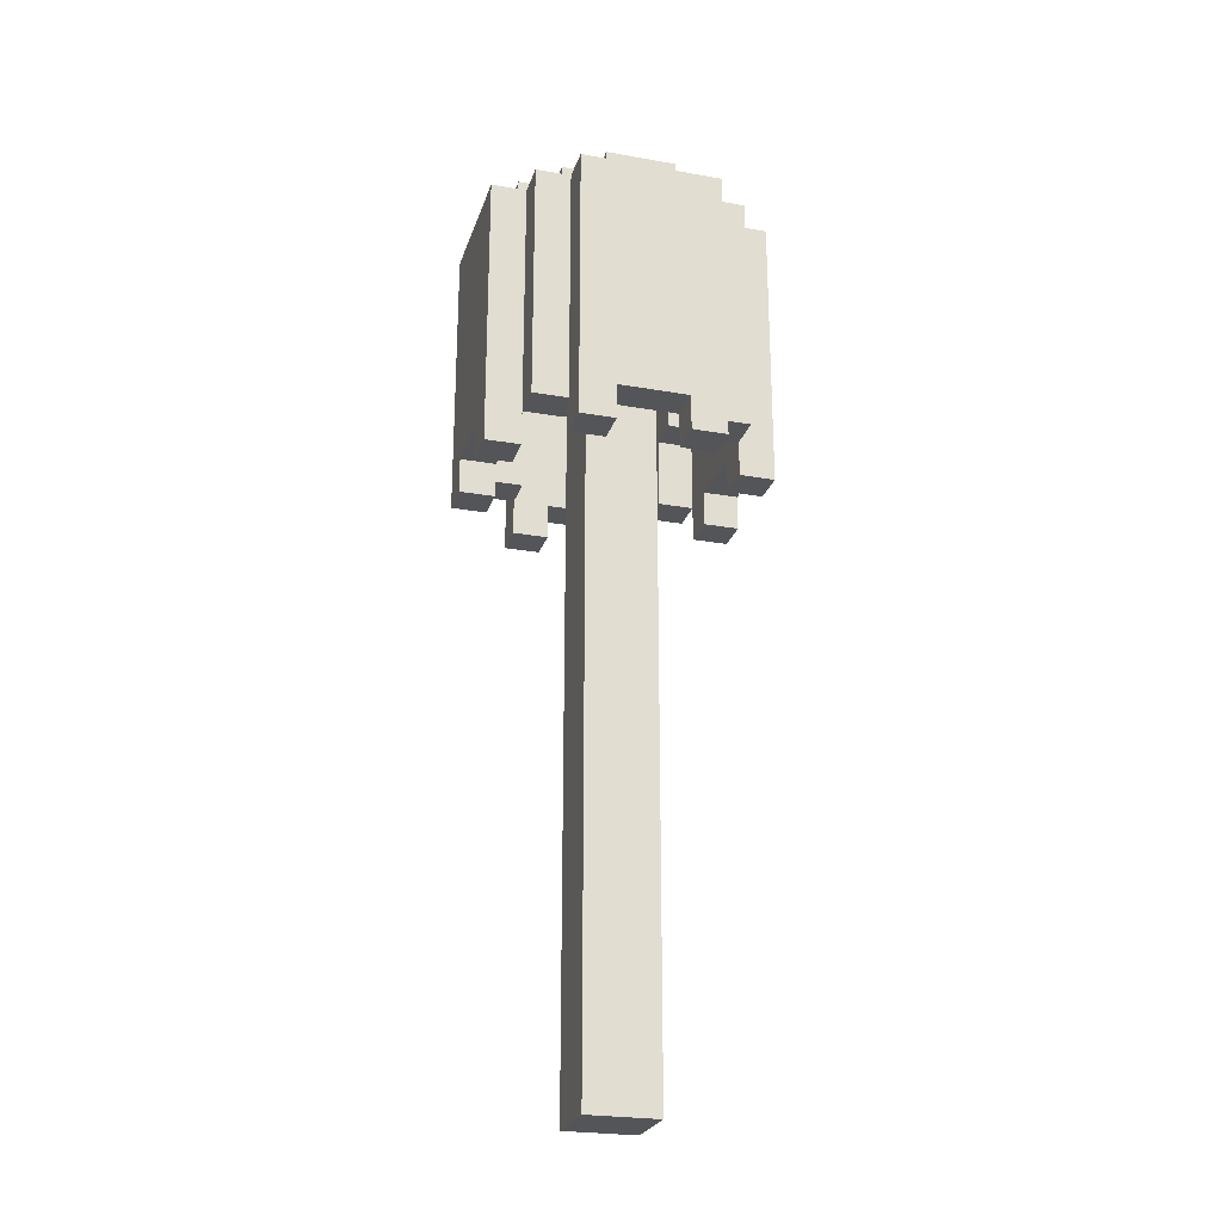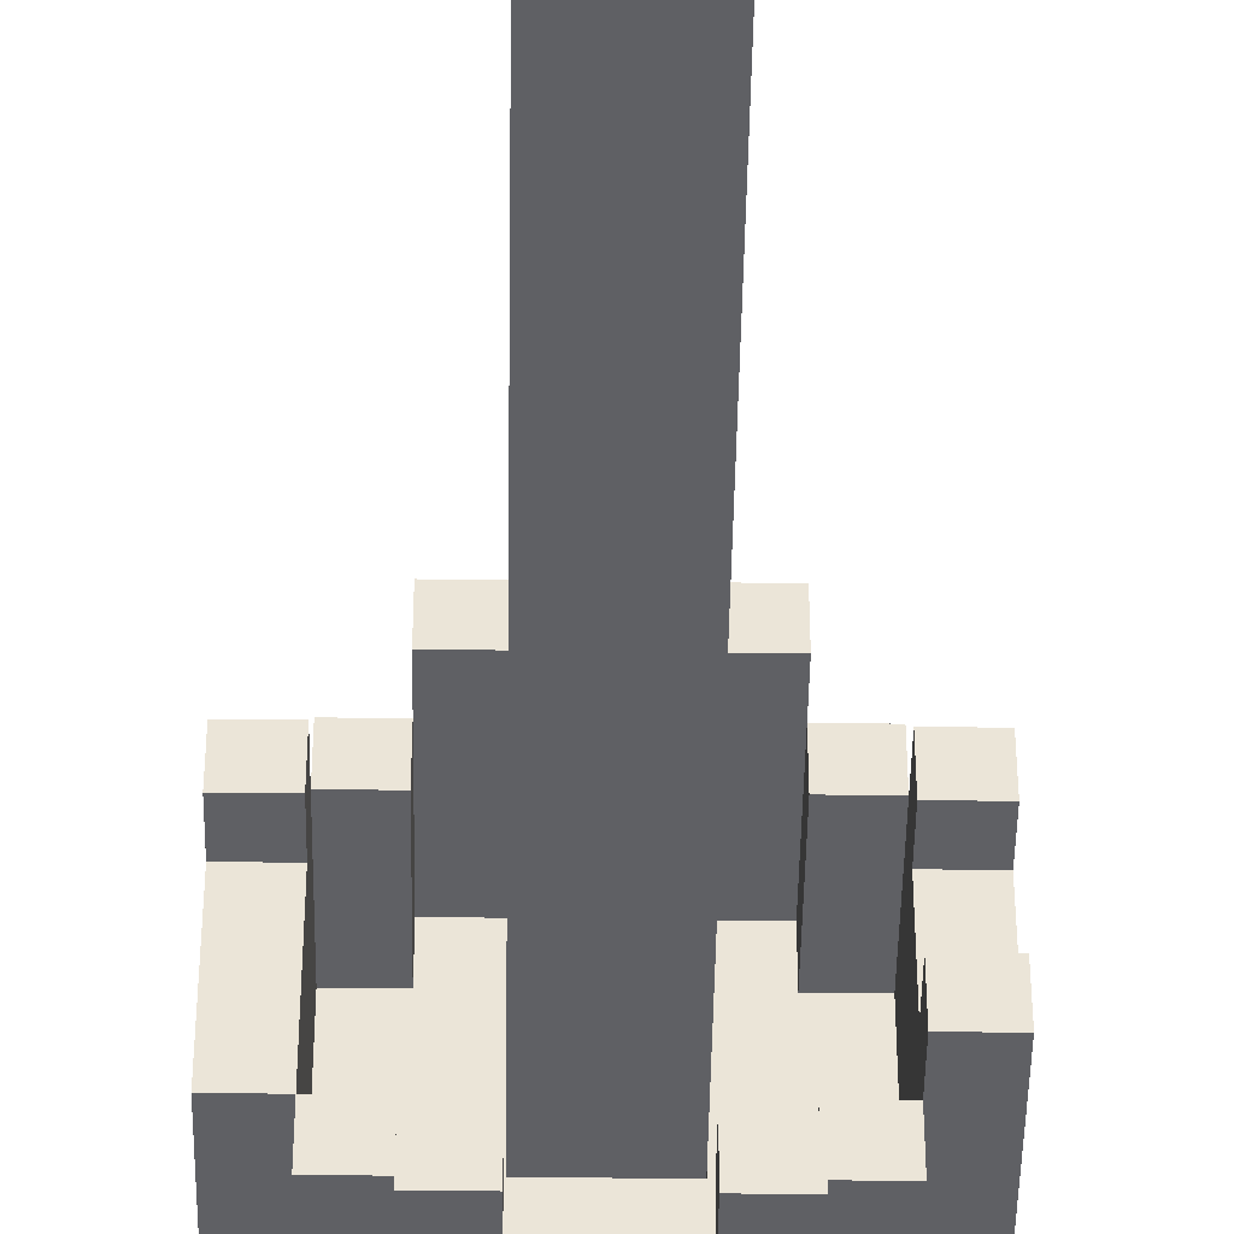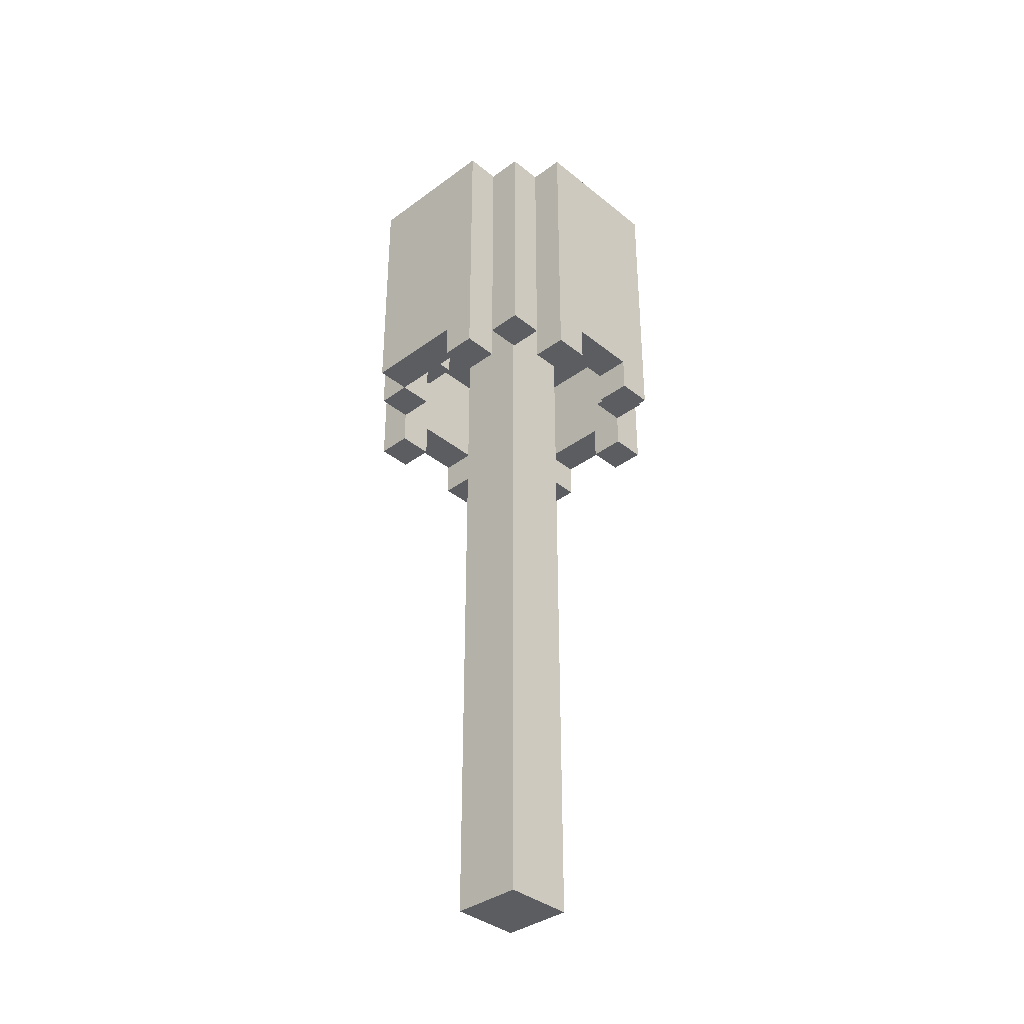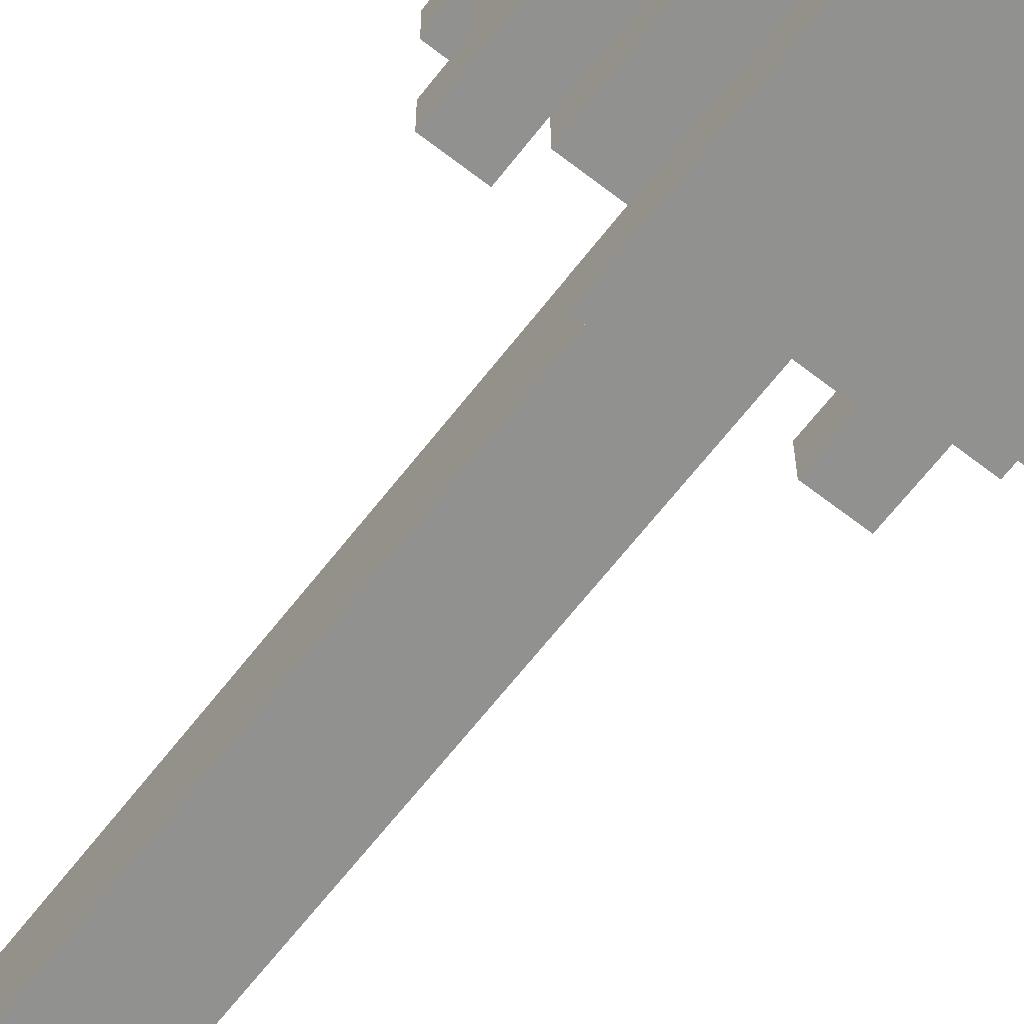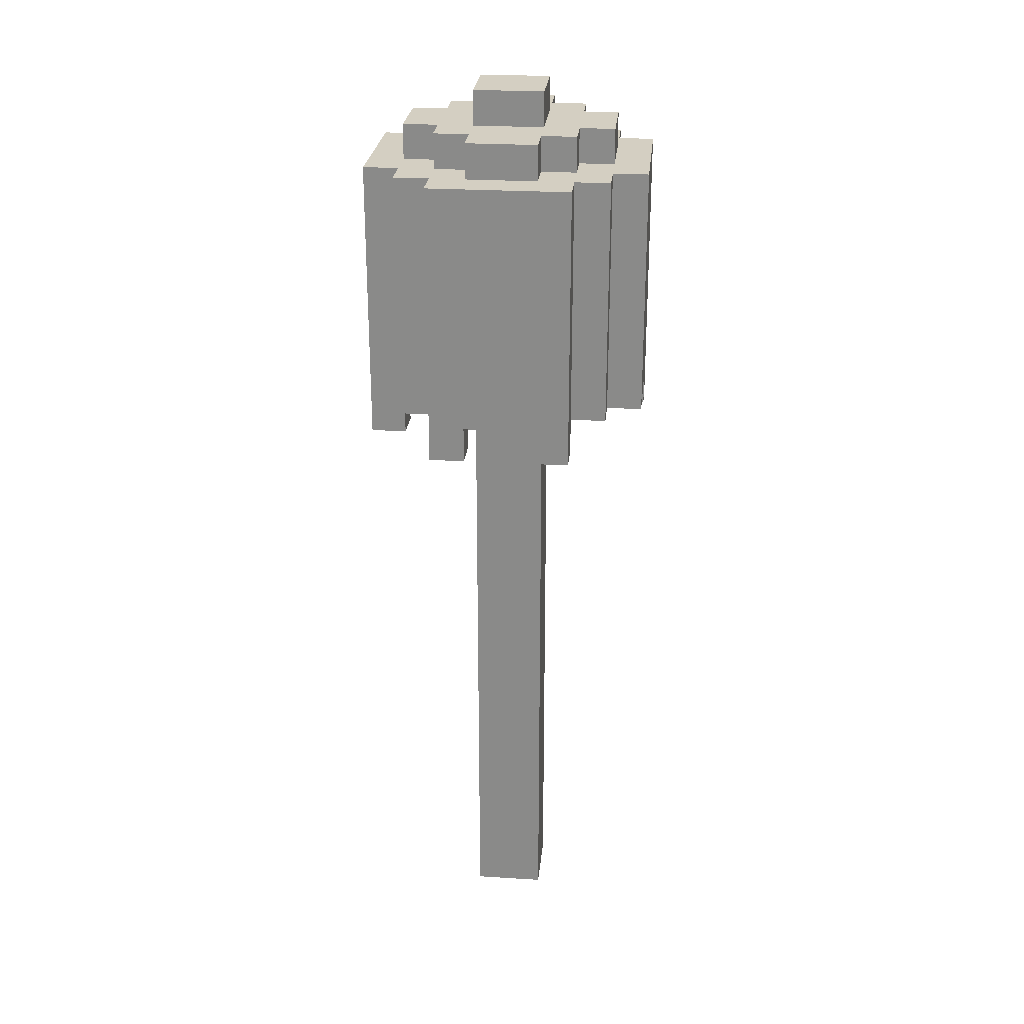
<metadata>
{"format":"obj","ext":"obj","renderer":"f3d","projection":"perspective","resolution":1024,"background":"white","views":[{"elev":-24.8,"azim":73.9,"up":"+Y"},{"elev":-44.9,"azim":-0.9,"up":"+Z"},{"elev":-36.6,"azim":-46.3,"up":"+Y"},{"elev":-66.0,"azim":142.1,"up":"+Z"},{"elev":25.8,"azim":-174.4,"up":"+Y"}]}
</metadata>
<code>
g Lamp_Standing_Red
v -6 17 1
v -6 17 -0
v -6 18 -0
v -6 18 -3
v -6 25 1
v -6 25 -3
v -5 18 2
v -5 18 1
v -5 18 -3
v -5 18 -4
v -5 25 2
v -5 25 1
v -5 25 -0
v -5 25 -2
v -5 25 -3
v -5 25 -4
v -5 26 -0
v -5 26 -2
v -4 17 3
v -4 17 2
v -4 17 -4
v -4 17 -5
v -4 18 2
v -4 18 -4
v -4 25 3
v -4 25 2
v -4 25 1
v -4 25 -0
v -4 25 -2
v -4 25 -3
v -4 25 -4
v -4 25 -5
v -4 26 1
v -4 26 -0
v -4 26 -2
v -4 26 -3
v -3 0 -0
v -3 0 -2
v -3 21 -0
v -3 21 -2
v -3 25 2
v -3 25 1
v -3 25 -3
v -3 25 -4
v -3 26 2
v -3 26 1
v -3 26 -0
v -3 26 -2
v -3 26 -3
v -3 26 -4
v -3 27 -0
v -3 27 -2
v -1 17 3
v -1 17 2
v -1 17 -4
v -1 17 -5
v -1 18 3
v -1 18 2
v -1 18 -4
v -1 18 -5
v -1 20 -2
v -1 20 -3
v -1 21 -2
v -1 21 -3
v 0 18 2
v 0 18 1
v 0 18 -3
v 0 18 -4
v 0 20 -3
v 0 21 2
v 0 21 1
v 0 21 -3
v 0 21 -4
v 1 17 1
v 1 17 -0
v 1 17 -2
v 1 17 -3
v 1 18 1
v 1 18 -0
v 1 18 -2
v 1 18 -3
v 1 21 1
v 1 21 -3
v -5 17 1
v -5 17 -0
v -5 18 1
v -5 18 -0
v -5 18 -3
v -5 21 1
v -5 21 -3
v -4 18 2
v -4 18 1
v -4 18 -3
v -4 18 -4
v -4 20 -3
v -4 20 -4
v -4 21 2
v -4 21 1
v -3 17 3
v -3 17 2
v -3 17 -4
v -3 17 -5
v -3 18 3
v -3 18 2
v -3 18 -4
v -3 18 -5
v -3 20 -3
v -3 20 -4
v -3 21 -3
v -3 21 -4
v -1 0 -0
v -1 0 -2
v -1 20 -2
v -1 21 -0
v -1 21 -2
v -1 25 2
v -1 25 1
v -1 25 -3
v -1 25 -4
v -1 26 2
v -1 26 1
v -1 26 -0
v -1 26 -2
v -1 26 -3
v -1 26 -4
v -1 27 -0
v -1 27 -2
v 0 17 3
v 0 17 2
v 0 17 -4
v 0 17 -5
v 0 18 2
v 0 18 -4
v 0 20 -2
v 0 20 -3
v 0 21 -2
v 0 21 -3
v 0 25 3
v 0 25 2
v 0 25 1
v 0 25 -0
v 0 25 -2
v 0 25 -3
v 0 25 -4
v 0 25 -5
v 0 26 1
v 0 26 -0
v 0 26 -2
v 0 26 -3
v 1 18 2
v 1 18 1
v 1 18 -3
v 1 18 -4
v 1 25 2
v 1 25 1
v 1 25 -0
v 1 25 -2
v 1 25 -3
v 1 25 -4
v 1 26 -0
v 1 26 -2
v 2 17 1
v 2 17 -0
v 2 17 -2
v 2 17 -3
v 2 18 -0
v 2 18 -2
v 2 25 1
v 2 25 -3
v -4 17 3
v -4 25 3
v -3 17 3
v -3 18 3
v -1 17 3
v -1 18 3
v 0 17 3
v 0 25 3
v -5 18 2
v -5 25 2
v -4 18 2
v -4 25 2
v -3 25 2
v -3 26 2
v -1 25 2
v -1 26 2
v 0 18 2
v 0 25 2
v 1 18 2
v 1 25 2
v -6 17 1
v -6 25 1
v -5 17 1
v -5 18 1
v -5 25 1
v -4 25 1
v -4 26 1
v -3 25 1
v -3 26 1
v -1 25 1
v -1 26 1
v 0 25 1
v 0 26 1
v 1 17 1
v 1 18 1
v 1 25 1
v 2 17 1
v 2 25 1
v -5 25 -0
v -5 26 -0
v -4 25 -0
v -4 26 -0
v -3 0 -0
v -3 21 -0
v -3 26 -0
v -3 27 -0
v -1 0 -0
v -1 21 -0
v -1 26 -0
v -1 27 -0
v 0 25 -0
v 0 26 -0
v 1 25 -0
v 1 26 -0
v -1 20 -2
v -1 21 -2
v 0 20 -2
v 0 21 -2
v 1 17 -2
v 1 18 -2
v 2 17 -2
v 2 18 -2
v -5 18 -3
v -5 21 -3
v -4 18 -3
v -4 20 -3
v -3 20 -3
v -3 21 -3
v 0 18 -3
v 0 20 -3
v 0 21 -3
v 1 18 -3
v 1 21 -3
v -4 17 -4
v -4 18 -4
v -4 20 -4
v -3 17 -4
v -3 18 -4
v -3 20 -4
v -3 21 -4
v -1 17 -4
v -1 18 -4
v 0 17 -4
v 0 18 -4
v 0 21 -4
v -4 17 2
v -4 18 2
v -4 21 2
v -3 17 2
v -3 18 2
v -1 17 2
v -1 18 2
v 0 17 2
v 0 18 2
v 0 21 2
v -5 18 1
v -5 21 1
v -4 18 1
v -4 21 1
v 0 18 1
v 0 21 1
v 1 18 1
v 1 21 1
v -6 17 -0
v -6 18 -0
v -5 17 -0
v -5 18 -0
v 1 17 -0
v 1 18 -0
v 2 17 -0
v 2 18 -0
v -5 25 -2
v -5 26 -2
v -4 25 -2
v -4 26 -2
v -3 0 -2
v -3 21 -2
v -3 26 -2
v -3 27 -2
v -1 0 -2
v -1 20 -2
v -1 21 -2
v -1 26 -2
v -1 27 -2
v 0 25 -2
v 0 26 -2
v 1 25 -2
v 1 26 -2
v -6 18 -3
v -6 25 -3
v -5 18 -3
v -5 25 -3
v -4 25 -3
v -4 26 -3
v -3 25 -3
v -3 26 -3
v -1 20 -3
v -1 21 -3
v -1 25 -3
v -1 26 -3
v 0 20 -3
v 0 21 -3
v 0 25 -3
v 0 26 -3
v 1 17 -3
v 1 18 -3
v 1 25 -3
v 2 17 -3
v 2 25 -3
v -5 18 -4
v -5 25 -4
v -4 18 -4
v -4 25 -4
v -3 25 -4
v -3 26 -4
v -1 25 -4
v -1 26 -4
v 0 18 -4
v 0 25 -4
v 1 18 -4
v 1 25 -4
v -4 17 -5
v -4 25 -5
v -3 17 -5
v -3 18 -5
v -1 17 -5
v -1 18 -5
v 0 17 -5
v 0 25 -5
v -3 0 -0
v -1 0 -0
v -3 0 -2
v -1 0 -2
v -4 17 3
v -3 17 3
v -1 17 3
v 0 17 3
v -4 17 2
v -3 17 2
v -1 17 2
v 0 17 2
v -6 17 1
v -5 17 1
v 1 17 1
v 2 17 1
v -6 17 -0
v -5 17 -0
v 1 17 -0
v 2 17 -0
v 1 17 -2
v 2 17 -2
v 1 17 -3
v 2 17 -3
v -4 17 -4
v -3 17 -4
v -1 17 -4
v 0 17 -4
v -4 17 -5
v -3 17 -5
v -1 17 -5
v 0 17 -5
v -3 18 3
v -1 18 3
v -5 18 2
v -4 18 2
v -3 18 2
v -1 18 2
v 0 18 2
v 1 18 2
v -5 18 1
v -4 18 1
v 0 18 1
v 1 18 1
v -6 18 -0
v -5 18 -0
v 1 18 -0
v 2 18 -0
v 1 18 -2
v 2 18 -2
v -6 18 -3
v -5 18 -3
v -4 18 -3
v 0 18 -3
v 1 18 -3
v -5 18 -4
v -4 18 -4
v -3 18 -4
v -1 18 -4
v 0 18 -4
v 1 18 -4
v -3 18 -5
v -1 18 -5
v -1 20 -2
v 0 20 -2
v -4 20 -3
v -3 20 -3
v -1 20 -3
v 0 20 -3
v -4 20 -4
v -3 20 -4
v -4 21 2
v 0 21 2
v -5 21 1
v -4 21 1
v 0 21 1
v 1 21 1
v -3 21 -0
v -1 21 -0
v -3 21 -2
v -1 21 -2
v 0 21 -2
v -5 21 -3
v -3 21 -3
v -1 21 -3
v 0 21 -3
v 1 21 -3
v -3 21 -4
v 0 21 -4
v -4 25 3
v 0 25 3
v -5 25 2
v -4 25 2
v -3 25 2
v -1 25 2
v 0 25 2
v 1 25 2
v -6 25 1
v -5 25 1
v -4 25 1
v -3 25 1
v -1 25 1
v 0 25 1
v 1 25 1
v 2 25 1
v -5 25 -0
v -4 25 -0
v 0 25 -0
v 1 25 -0
v -5 25 -2
v -4 25 -2
v 0 25 -2
v 1 25 -2
v -6 25 -3
v -5 25 -3
v -4 25 -3
v -3 25 -3
v -1 25 -3
v 0 25 -3
v 1 25 -3
v 2 25 -3
v -5 25 -4
v -4 25 -4
v -3 25 -4
v -1 25 -4
v 0 25 -4
v 1 25 -4
v -4 25 -5
v 0 25 -5
v -3 26 2
v -1 26 2
v -4 26 1
v -3 26 1
v -1 26 1
v 0 26 1
v -5 26 -0
v -4 26 -0
v -3 26 -0
v -1 26 -0
v 0 26 -0
v 1 26 -0
v -5 26 -2
v -4 26 -2
v -3 26 -2
v -1 26 -2
v 0 26 -2
v 1 26 -2
v -4 26 -3
v -3 26 -3
v -1 26 -3
v 0 26 -3
v -3 26 -4
v -1 26 -4
v -3 27 -0
v -1 27 -0
v -3 27 -2
v -1 27 -2
f 3 2 1
f 5 3 1
f 5 4 3
f 6 4 5
f 11 8 7
f 12 8 11
f 15 10 9
f 16 10 15
f 17 14 13
f 18 14 17
f 23 20 19
f 24 22 21
f 25 23 19
f 26 23 25
f 31 22 24
f 32 22 31
f 33 28 27
f 34 28 33
f 35 30 29
f 36 30 35
f 39 38 37
f 40 38 39
f 45 42 41
f 46 42 45
f 49 44 43
f 50 44 49
f 51 48 47
f 52 48 51
f 57 54 53
f 58 54 57
f 59 56 55
f 60 56 59
f 63 62 61
f 64 62 63
f 69 68 67
f 70 66 65
f 71 66 70
f 72 68 69
f 73 68 72
f 78 75 74
f 79 75 78
f 80 77 76
f 81 77 80
f 82 79 78
f 82 80 79
f 82 81 80
f 83 81 82
f 84 85 86
f 86 85 87
f 86 87 89
f 87 88 89
f 89 88 90
f 93 94 95
f 95 94 96
f 91 92 97
f 97 92 98
f 99 100 103
f 103 100 104
f 101 102 105
f 105 102 106
f 107 108 109
f 109 108 110
f 111 112 113
f 111 113 114
f 114 113 115
f 116 117 120
f 120 117 121
f 118 119 124
f 124 119 125
f 122 123 126
f 126 123 127
f 128 129 132
f 130 131 133
f 134 135 136
f 136 135 137
f 128 132 138
f 138 132 139
f 133 131 144
f 144 131 145
f 140 141 146
f 146 141 147
f 142 143 148
f 148 143 149
f 150 151 154
f 154 151 155
f 152 153 158
f 158 153 159
f 156 157 160
f 160 157 161
f 162 163 166
f 164 165 167
f 162 166 168
f 166 167 168
f 167 165 169
f 168 167 169
f 172 171 170
f 173 171 172
f 175 171 173
f 176 175 174
f 177 171 175
f 177 175 176
f 180 179 178
f 181 179 180
f 184 183 182
f 185 183 184
f 188 187 186
f 189 187 188
f 192 191 190
f 193 191 192
f 194 191 193
f 197 196 195
f 198 196 197
f 201 200 199
f 202 200 201
f 206 204 203
f 206 205 204
f 207 205 206
f 210 209 208
f 211 209 210
f 216 213 212
f 217 213 216
f 218 215 214
f 219 215 218
f 222 221 220
f 223 221 222
f 226 225 224
f 227 225 226
f 230 229 228
f 231 229 230
f 234 233 232
f 235 233 234
f 236 233 235
f 237 233 236
f 241 239 238
f 241 240 239
f 242 240 241
f 246 244 243
f 246 245 244
f 247 245 246
f 248 245 247
f 251 249 248
f 251 248 247
f 252 251 250
f 253 249 251
f 253 251 252
f 254 249 253
f 255 256 258
f 256 257 258
f 258 257 259
f 259 257 261
f 260 261 262
f 261 257 263
f 262 261 263
f 263 257 264
f 265 266 267
f 267 266 268
f 269 270 271
f 271 270 272
f 273 274 275
f 275 274 276
f 277 278 279
f 279 278 280
f 281 282 283
f 283 282 284
f 285 286 289
f 289 286 290
f 290 286 291
f 287 288 292
f 292 288 293
f 294 295 296
f 296 295 297
f 298 299 300
f 300 299 301
f 302 303 304
f 304 303 305
f 306 307 310
f 310 307 311
f 308 309 312
f 312 309 313
f 314 315 317
f 315 316 317
f 317 316 318
f 319 320 321
f 321 320 322
f 323 324 325
f 325 324 326
f 327 328 329
f 329 328 330
f 331 332 333
f 333 332 334
f 334 332 336
f 335 336 337
f 336 332 338
f 337 336 338
f 341 340 339
f 342 340 341
f 347 344 343
f 348 344 347
f 349 346 345
f 350 346 349
f 355 352 351
f 356 352 355
f 357 354 353
f 358 354 357
f 361 360 359
f 362 360 361
f 367 364 363
f 368 364 367
f 369 366 365
f 370 366 369
f 375 372 371
f 376 372 375
f 379 374 373
f 380 374 379
f 381 378 377
f 382 378 381
f 387 386 385
f 388 386 387
f 389 384 383
f 390 384 389
f 394 391 390
f 395 391 394
f 398 393 392
f 399 393 398
f 400 397 396
f 401 397 400
f 406 403 402
f 407 403 406
f 408 405 404
f 409 405 408
f 413 411 410
f 414 411 413
f 416 413 412
f 416 415 414
f 416 414 413
f 417 415 416
f 418 416 412
f 419 415 417
f 420 415 419
f 421 418 412
f 421 419 418
f 422 419 421
f 423 419 422
f 424 415 420
f 425 415 424
f 426 423 422
f 426 424 423
f 427 424 426
f 428 429 431
f 431 429 432
f 432 429 433
f 433 429 434
f 430 431 437
f 431 432 437
f 437 432 438
f 438 432 439
f 433 434 440
f 434 435 440
f 440 435 441
f 441 435 442
f 437 438 444
f 436 437 444
f 444 438 445
f 442 443 446
f 441 442 446
f 446 443 447
f 436 444 448
f 447 443 451
f 448 449 452
f 436 448 452
f 452 449 453
f 453 449 454
f 450 451 457
f 451 443 458
f 457 451 458
f 458 443 459
f 454 455 460
f 453 454 460
f 460 455 461
f 461 455 462
f 456 457 463
f 457 458 463
f 463 458 464
f 464 458 465
f 461 462 466
f 463 464 466
f 462 463 466
f 466 464 467
f 468 469 471
f 471 469 472
f 470 471 475
f 472 473 475
f 471 472 475
f 475 473 476
f 476 473 477
f 477 473 478
f 474 475 480
f 475 476 480
f 480 476 481
f 481 476 482
f 478 479 483
f 477 478 483
f 483 479 484
f 484 479 485
f 481 482 486
f 483 484 486
f 482 483 486
f 486 484 487
f 487 484 488
f 488 484 489
f 487 488 490
f 490 488 491
f 492 493 494
f 494 493 495

</code>
